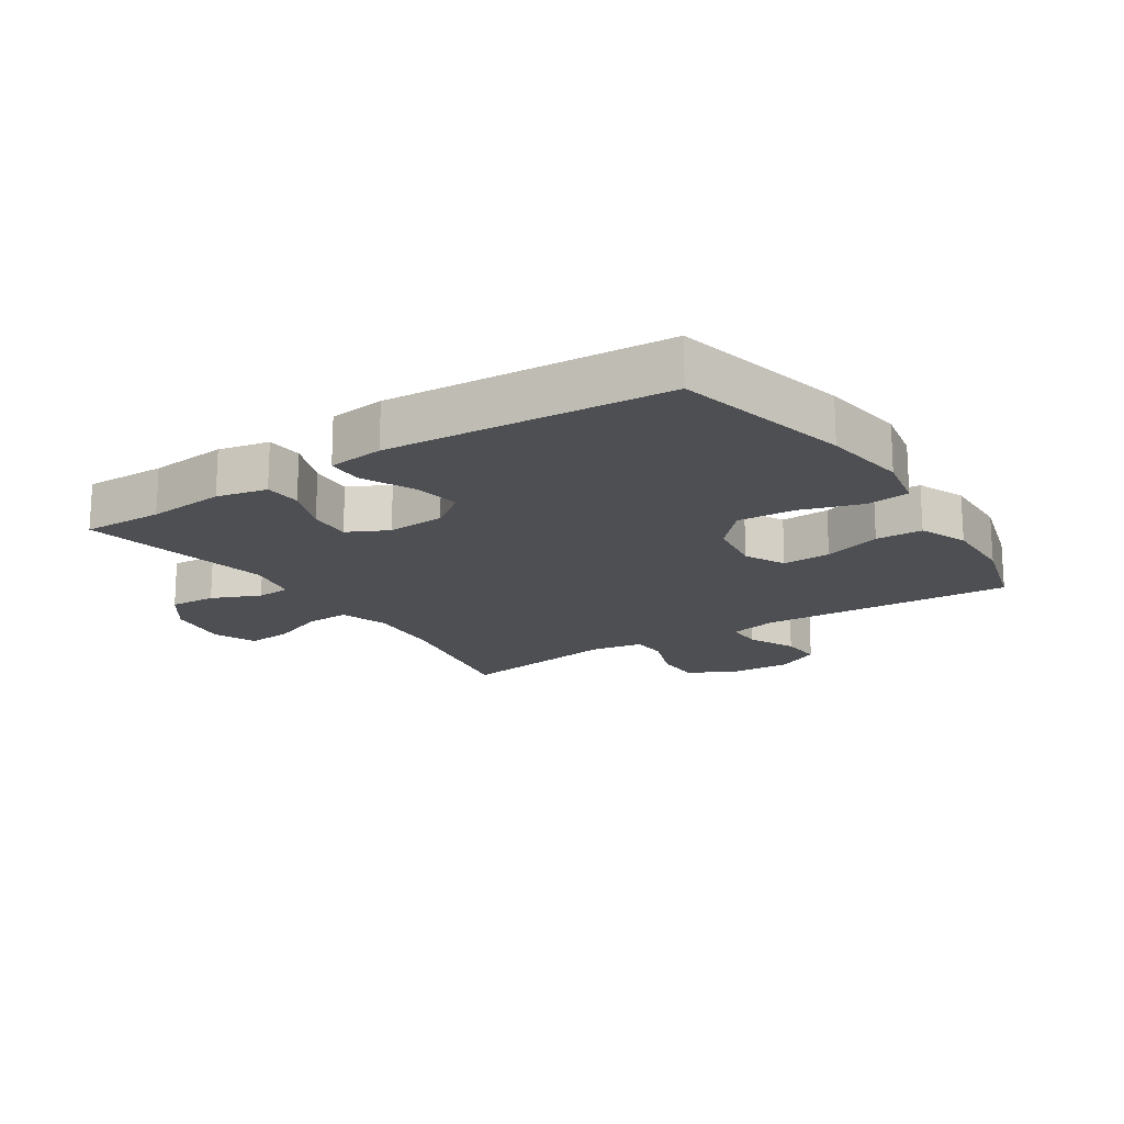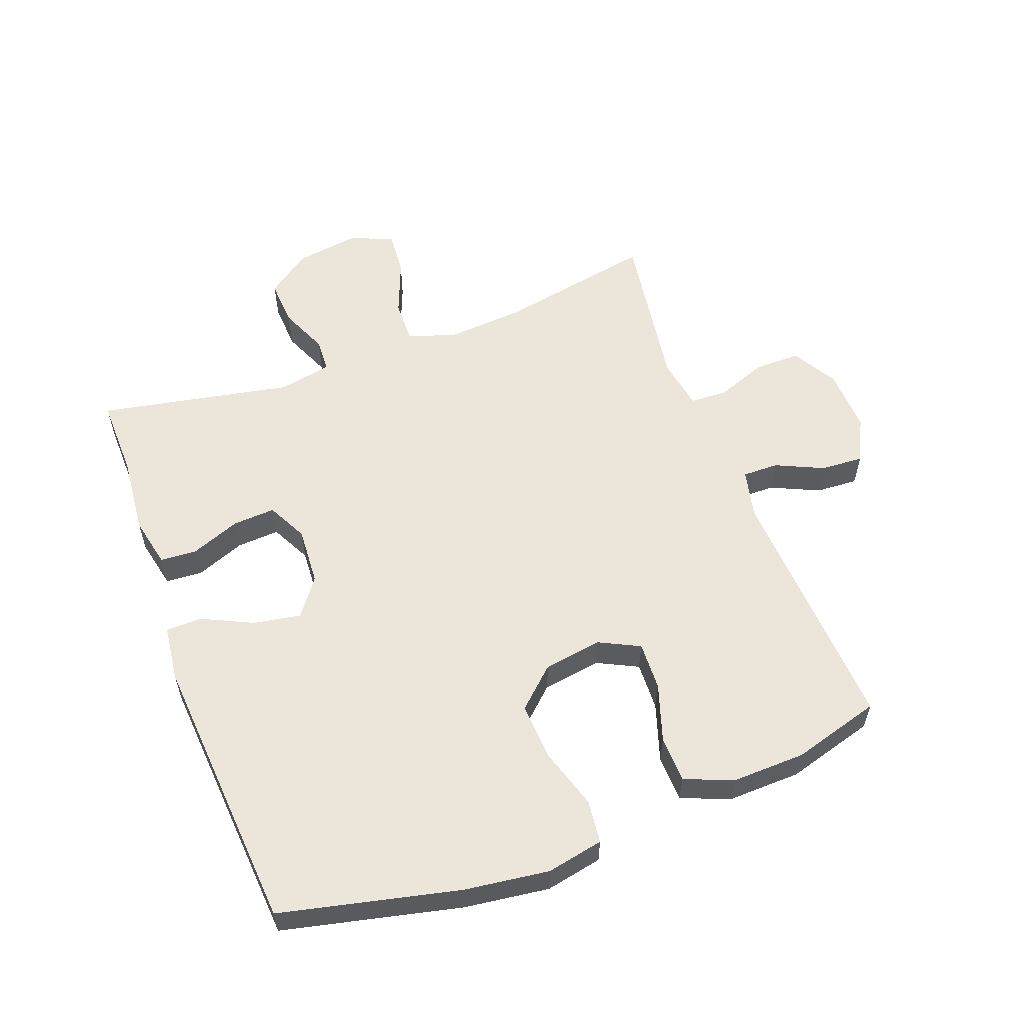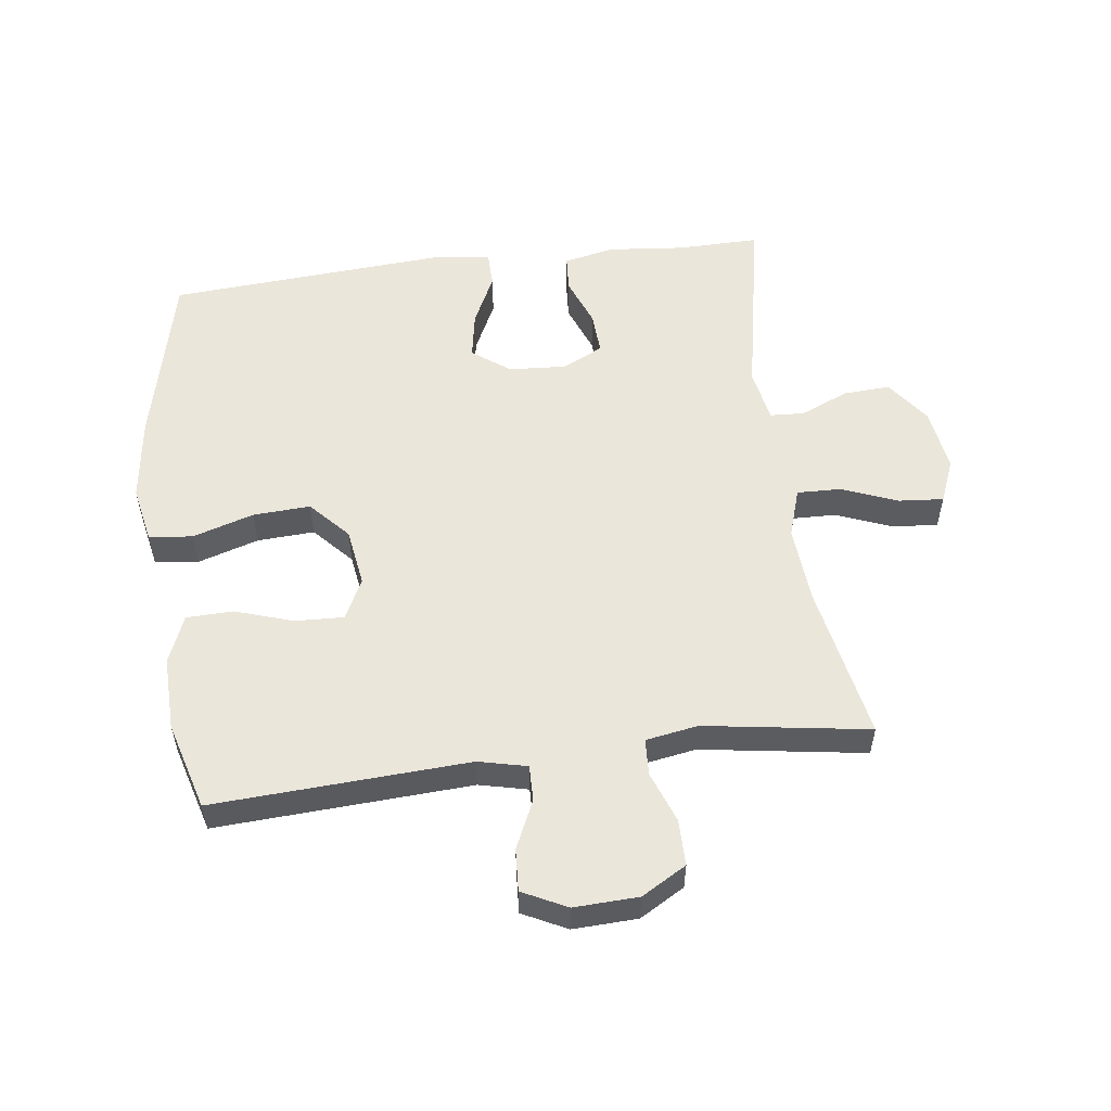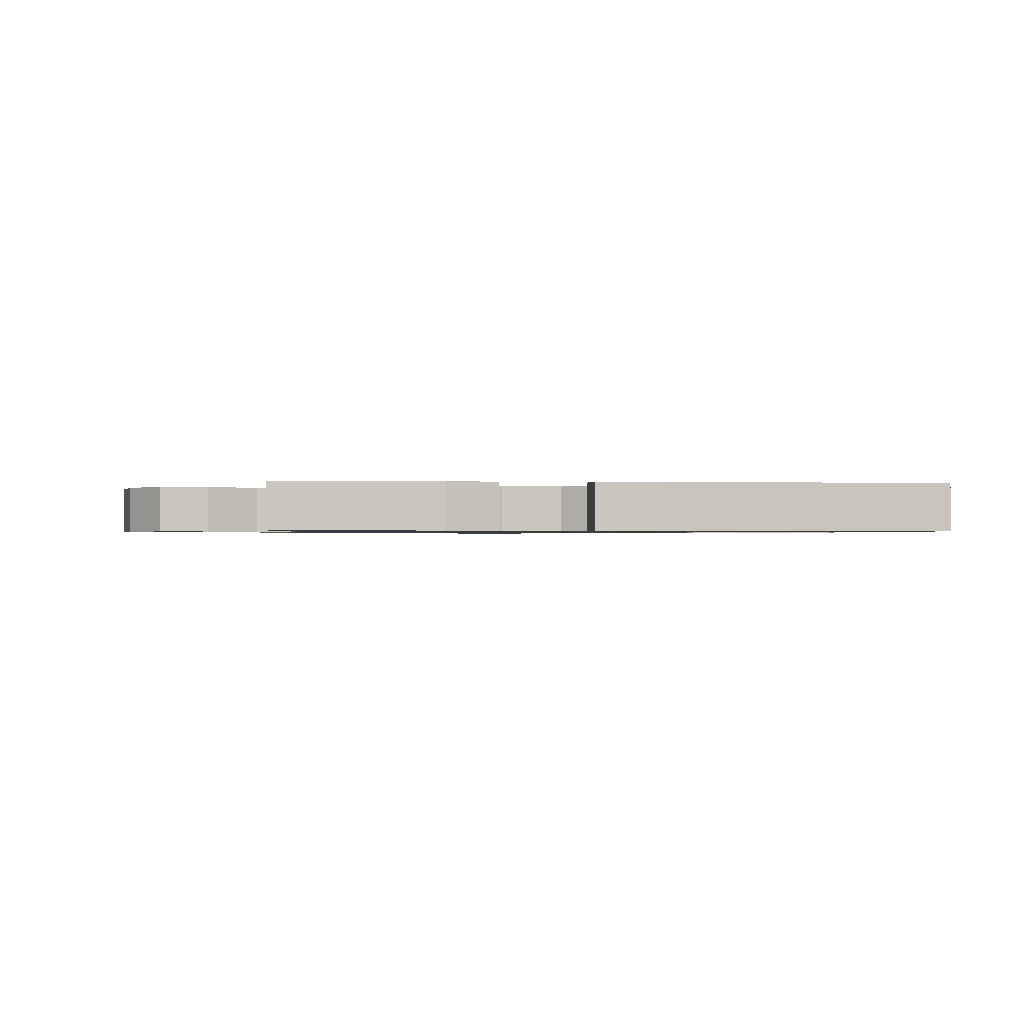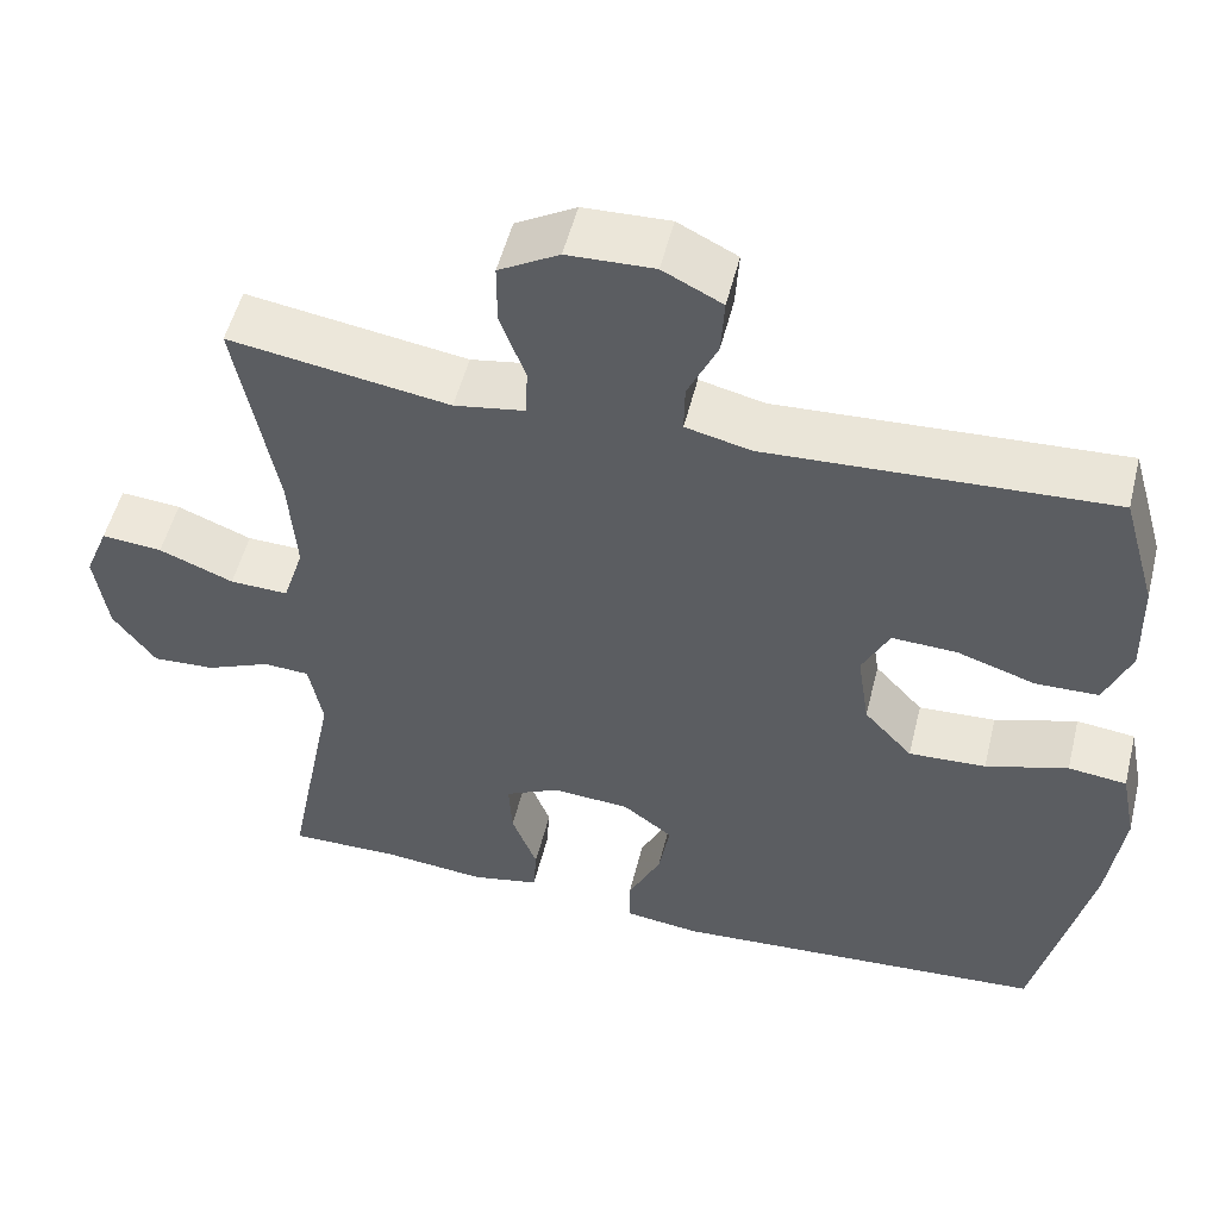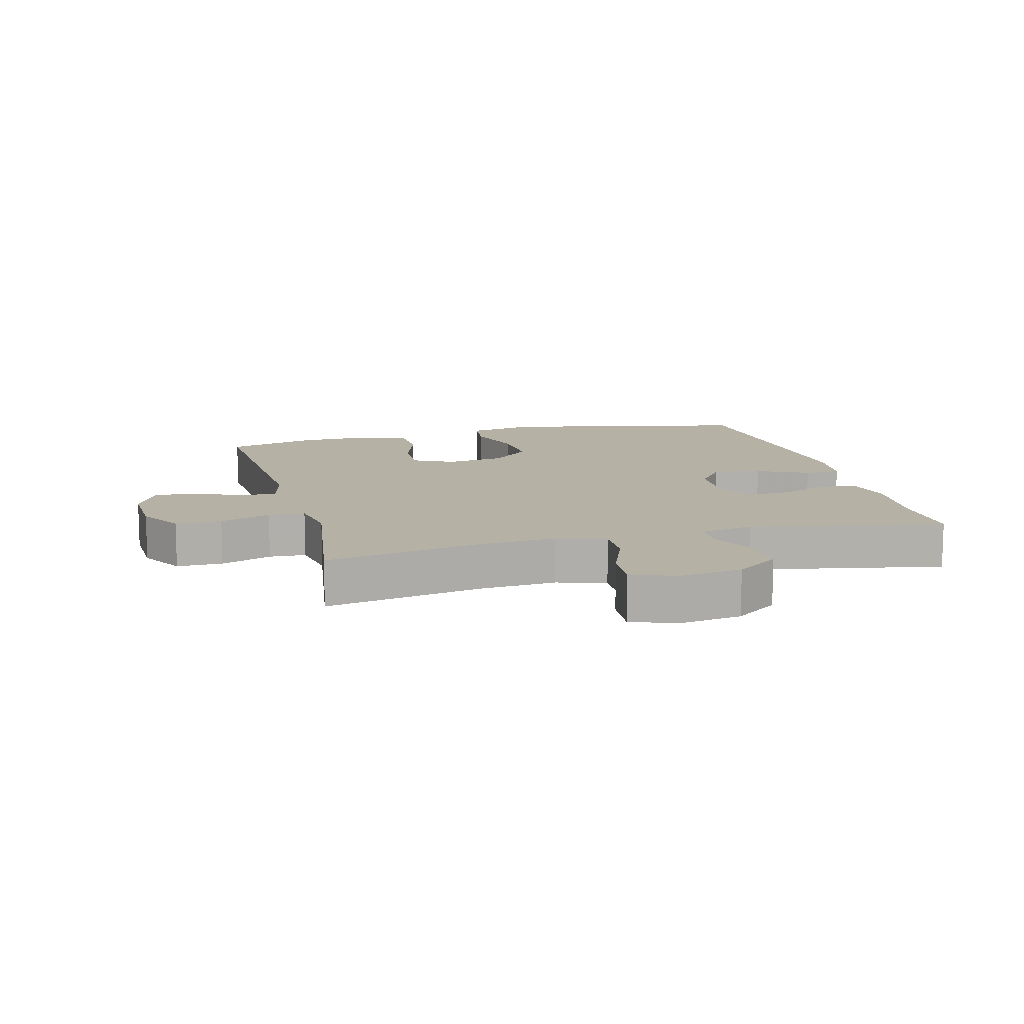
<metadata>
{"format":"obj","ext":"obj","renderer":"f3d","projection":"perspective","resolution":1024,"background":"white","views":[{"elev":-17.5,"azim":-146.8,"up":"+Y"},{"elev":57.1,"azim":-110.6,"up":"+Y"},{"elev":54.8,"azim":-7.4,"up":"+Y"},{"elev":-0.8,"azim":172.5,"up":"+Y"},{"elev":52.6,"azim":-166.1,"up":"+Z"},{"elev":11.8,"azim":75.2,"up":"+Y"}]}
</metadata>
<code>
v -0.5 0.07 -0.5
v -0.565 0.07 -0.219
v -0.583 0.07 -0.084
v -0.565 0.07 0.006
v -0.496 0.07 0.014
v -0.399 0.07 -0.016
v -0.308 0.07 -0.021
v -0.251 0.07 0.041
v -0.237 0.07 0.134
v -0.269 0.07 0.198
v -0.346 0.07 0.195
v -0.438 0.07 0.165
v -0.512 0.07 0.167
v -0.543 0.07 0.243
v -0.54 0.07 0.36
v -0.5 0.07 0.5
v -0.096 0.07 0.478
v -0.019 0.07 0.496
v -0.02 0.07 0.553
v -0.055 0.07 0.629
v -0.059 0.07 0.696
v 0.011 0.07 0.731
v 0.113 0.07 0.727
v 0.184 0.07 0.686
v 0.184 0.07 0.613
v 0.154 0.07 0.532
v 0.157 0.07 0.474
v 0.24 0.07 0.46
v 0.5 0.07 0.5
v 0.453 0.07 0.251
v 0.444 0.07 0.129
v 0.469 0.07 0.052
v 0.538 0.07 0.054
v 0.626 0.07 0.089
v 0.698 0.07 0.095
v 0.726 0.07 0.026
v 0.711 0.07 -0.075
v 0.661 0.07 -0.144
v 0.587 0.07 -0.14
v 0.51 0.07 -0.107
v 0.456 0.07 -0.11
v 0.44 0.07 -0.194
v 0.5 0.07 -0.5
v 0.371 0.07 -0.498
v 0.248 0.07 -0.51
v 0.168 0.07 -0.493
v 0.164 0.07 -0.435
v 0.194 0.07 -0.357
v 0.198 0.07 -0.289
v 0.134 0.07 -0.257
v 0.042 0.07 -0.263
v -0.017 0.07 -0.307
v -0.004 0.07 -0.382
v 0.035 0.07 -0.463
v 0.034 0.07 -0.52
v -0.055 0.07 -0.531
v -0.5 0 -0.5
v -0.565 0 -0.219
v -0.583 0 -0.084
v -0.565 0 0.006
v -0.496 0 0.014
v -0.399 0 -0.016
v -0.308 0 -0.021
v -0.251 0 0.041
v -0.237 0 0.134
v -0.269 0 0.198
v -0.346 0 0.195
v -0.438 0 0.165
v -0.512 0 0.167
v -0.543 0 0.243
v -0.54 0 0.36
v -0.5 0 0.5
v -0.096 0 0.478
v -0.019 0 0.496
v -0.02 0 0.553
v -0.055 0 0.629
v -0.059 0 0.696
v 0.011 0 0.731
v 0.113 0 0.727
v 0.184 0 0.686
v 0.184 0 0.613
v 0.154 0 0.532
v 0.157 0 0.474
v 0.24 0 0.46
v 0.5 0 0.5
v 0.453 0 0.251
v 0.444 0 0.129
v 0.469 0 0.052
v 0.538 0 0.054
v 0.626 0 0.089
v 0.698 0 0.095
v 0.726 0 0.026
v 0.711 0 -0.075
v 0.661 0 -0.144
v 0.587 0 -0.14
v 0.51 0 -0.107
v 0.456 0 -0.11
v 0.44 0 -0.194
v 0.5 0 -0.5
v 0.371 0 -0.498
v 0.248 0 -0.51
v 0.168 0 -0.493
v 0.164 0 -0.435
v 0.194 0 -0.357
v 0.198 0 -0.289
v 0.134 0 -0.257
v 0.042 0 -0.263
v -0.017 0 -0.307
v -0.004 0 -0.382
v 0.035 0 -0.463
v 0.034 0 -0.52
v -0.055 0 -0.531
f 53 54 55 56
f 52 53 56 1
f 51 52 1 2
f 50 51 2 3
f 45 46 47 48
f 44 45 48 49
f 42 43 44 49
f 41 42 49 50
f 37 38 39 40
f 37 40 41
f 36 37 41
f 33 34 35 36
f 32 33 36 41
f 31 32 41 50
f 28 29 30
f 27 28 30 31
f 23 24 25 26
f 23 26 27
f 22 23 27
f 19 20 21 22
f 18 19 22 27
f 17 18 27 31
f 11 12 13 14
f 10 11 14 15
f 3 4 5 6
f 3 6 7
f 50 3 7
f 31 50 7 8
f 17 31 8 9
f 10 15 16 17
f 9 10 17
f 112 111 110 109
f 57 112 109 108
f 58 57 108 107
f 59 58 107 106
f 104 103 102 101
f 105 104 101 100
f 105 100 99 98
f 106 105 98 97
f 96 95 94 93
f 97 96 93
f 97 93 92
f 92 91 90 89
f 97 92 89 88
f 106 97 88 87
f 86 85 84
f 87 86 84 83
f 82 81 80 79
f 83 82 79
f 83 79 78
f 78 77 76 75
f 83 78 75 74
f 87 83 74 73
f 70 69 68 67
f 71 70 67 66
f 62 61 60 59
f 63 62 59
f 63 59 106
f 64 63 106 87
f 65 64 87 73
f 73 72 71 66
f 73 66 65
f 1 57 58 2
f 2 58 59 3
f 3 59 60 4
f 4 60 61 5
f 5 61 62 6
f 6 62 63 7
f 7 63 64 8
f 8 64 65 9
f 9 65 66 10
f 10 66 67 11
f 11 67 68 12
f 12 68 69 13
f 13 69 70 14
f 14 70 71 15
f 15 71 72 16
f 16 72 73 17
f 17 73 74 18
f 18 74 75 19
f 19 75 76 20
f 20 76 77 21
f 21 77 78 22
f 22 78 79 23
f 23 79 80 24
f 24 80 81 25
f 25 81 82 26
f 26 82 83 27
f 27 83 84 28
f 28 84 85 29
f 29 85 86 30
f 30 86 87 31
f 31 87 88 32
f 32 88 89 33
f 33 89 90 34
f 34 90 91 35
f 35 91 92 36
f 36 92 93 37
f 37 93 94 38
f 38 94 95 39
f 39 95 96 40
f 40 96 97 41
f 41 97 98 42
f 42 98 99 43
f 43 99 100 44
f 44 100 101 45
f 45 101 102 46
f 46 102 103 47
f 47 103 104 48
f 48 104 105 49
f 49 105 106 50
f 50 106 107 51
f 51 107 108 52
f 52 108 109 53
f 53 109 110 54
f 54 110 111 55
f 55 111 112 56
f 56 112 57 1

</code>
